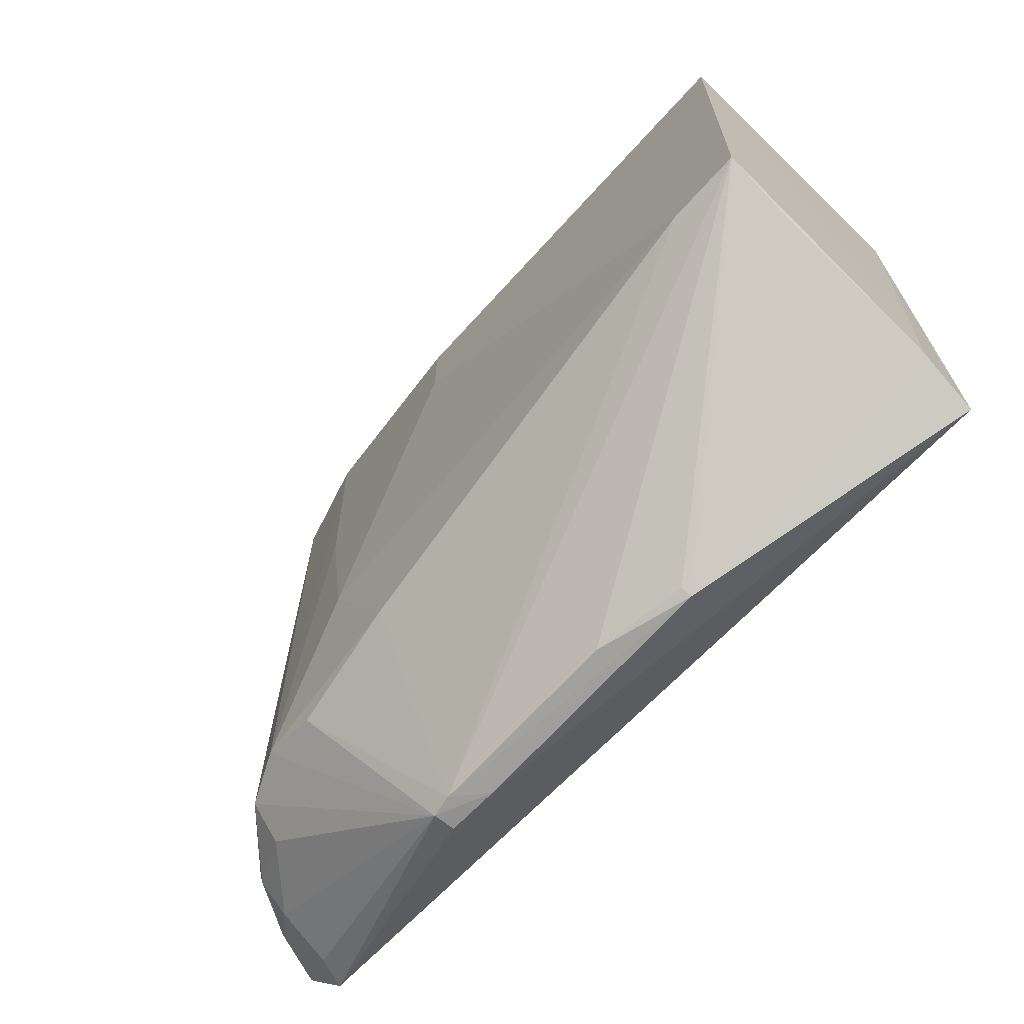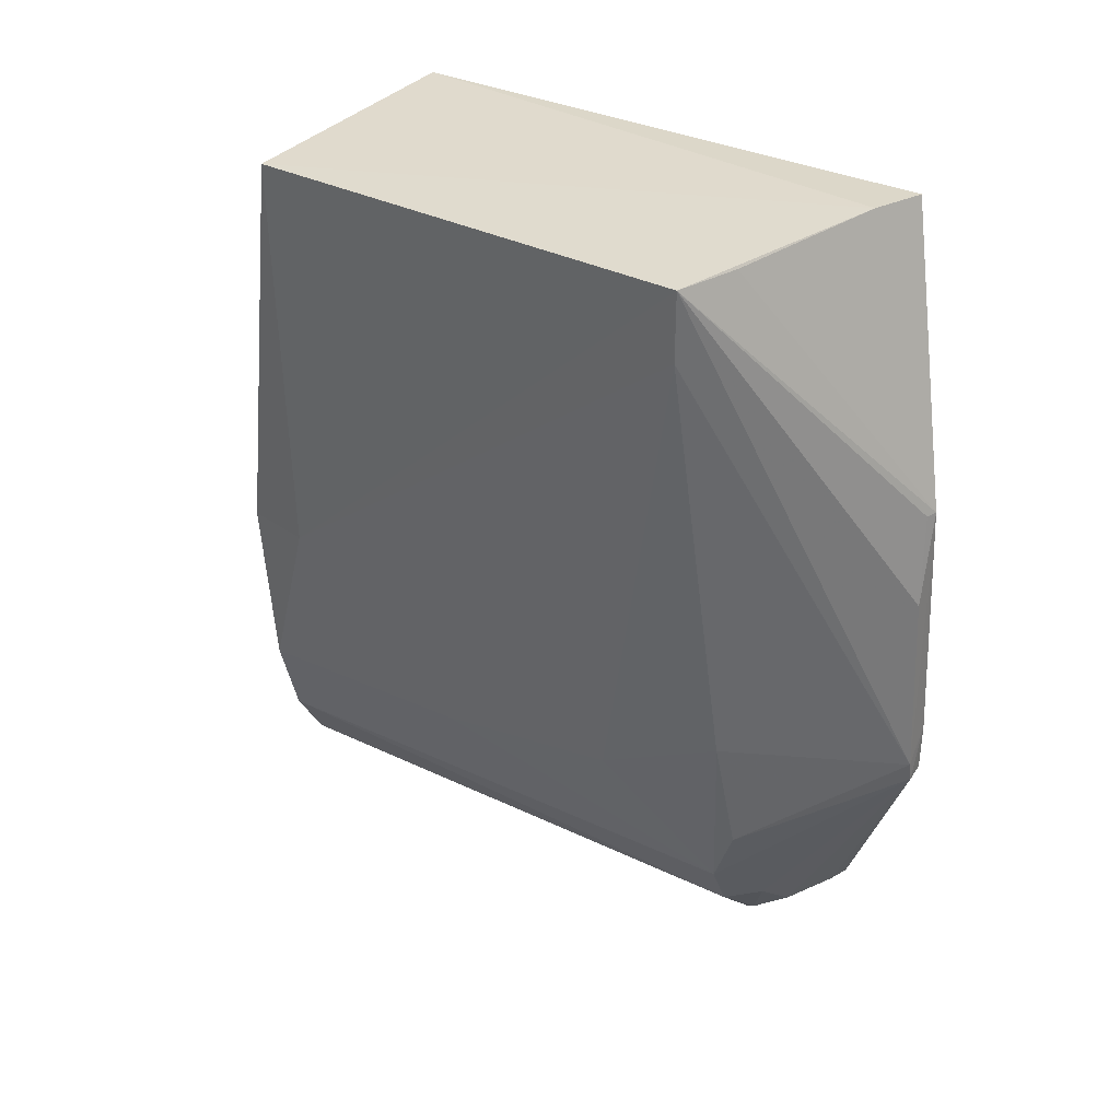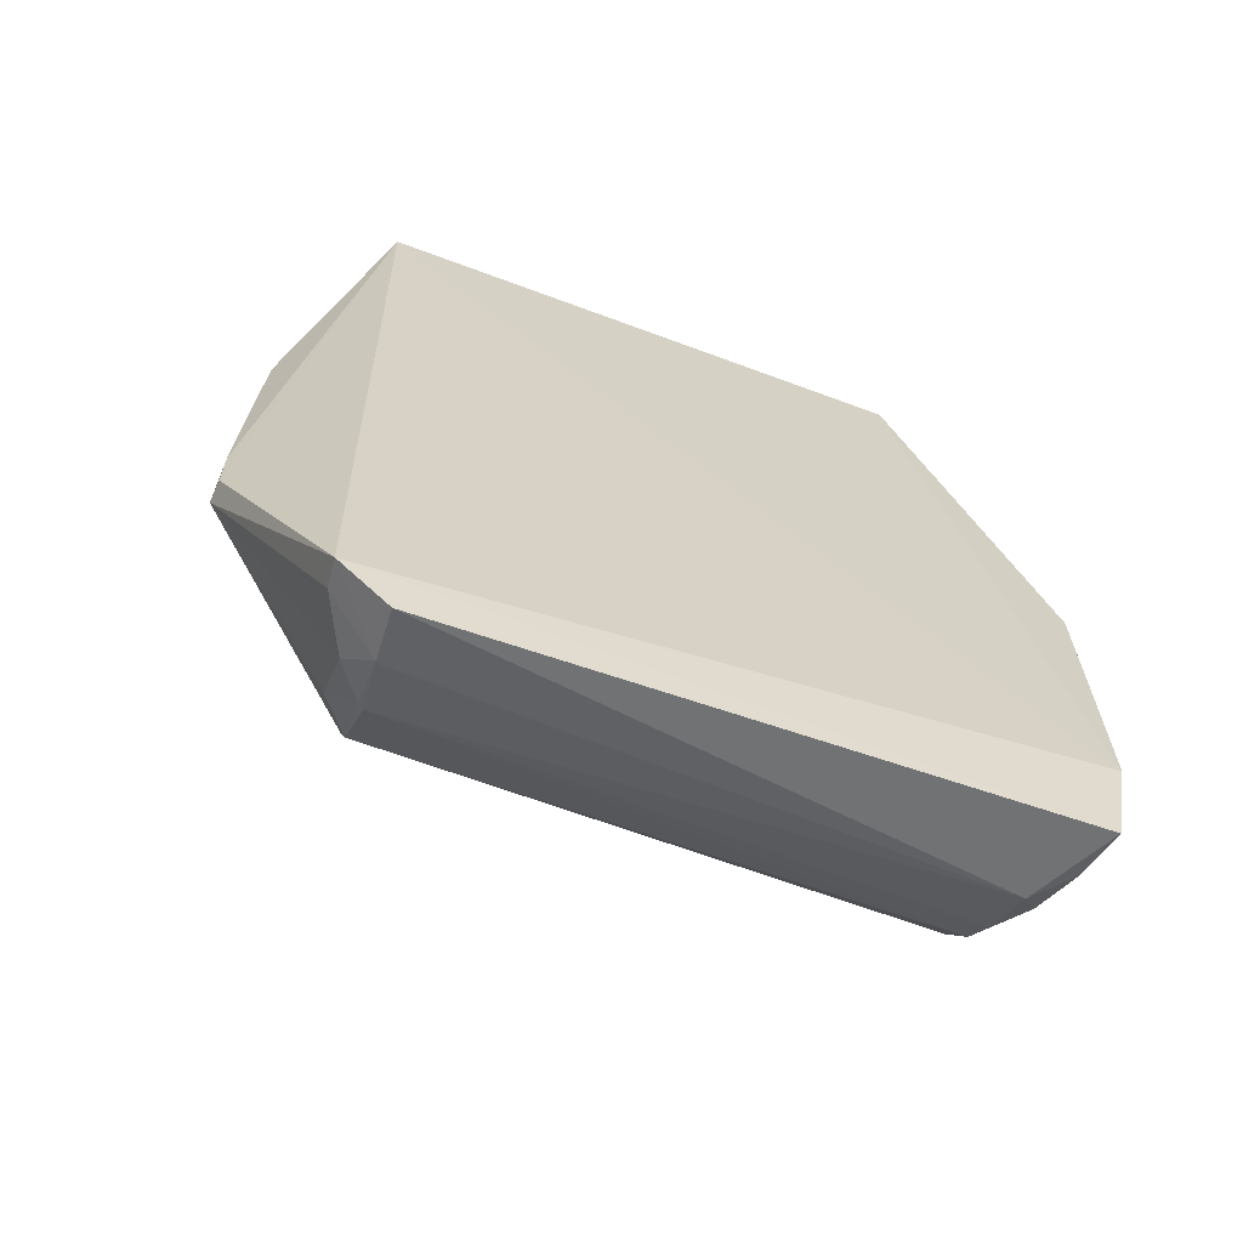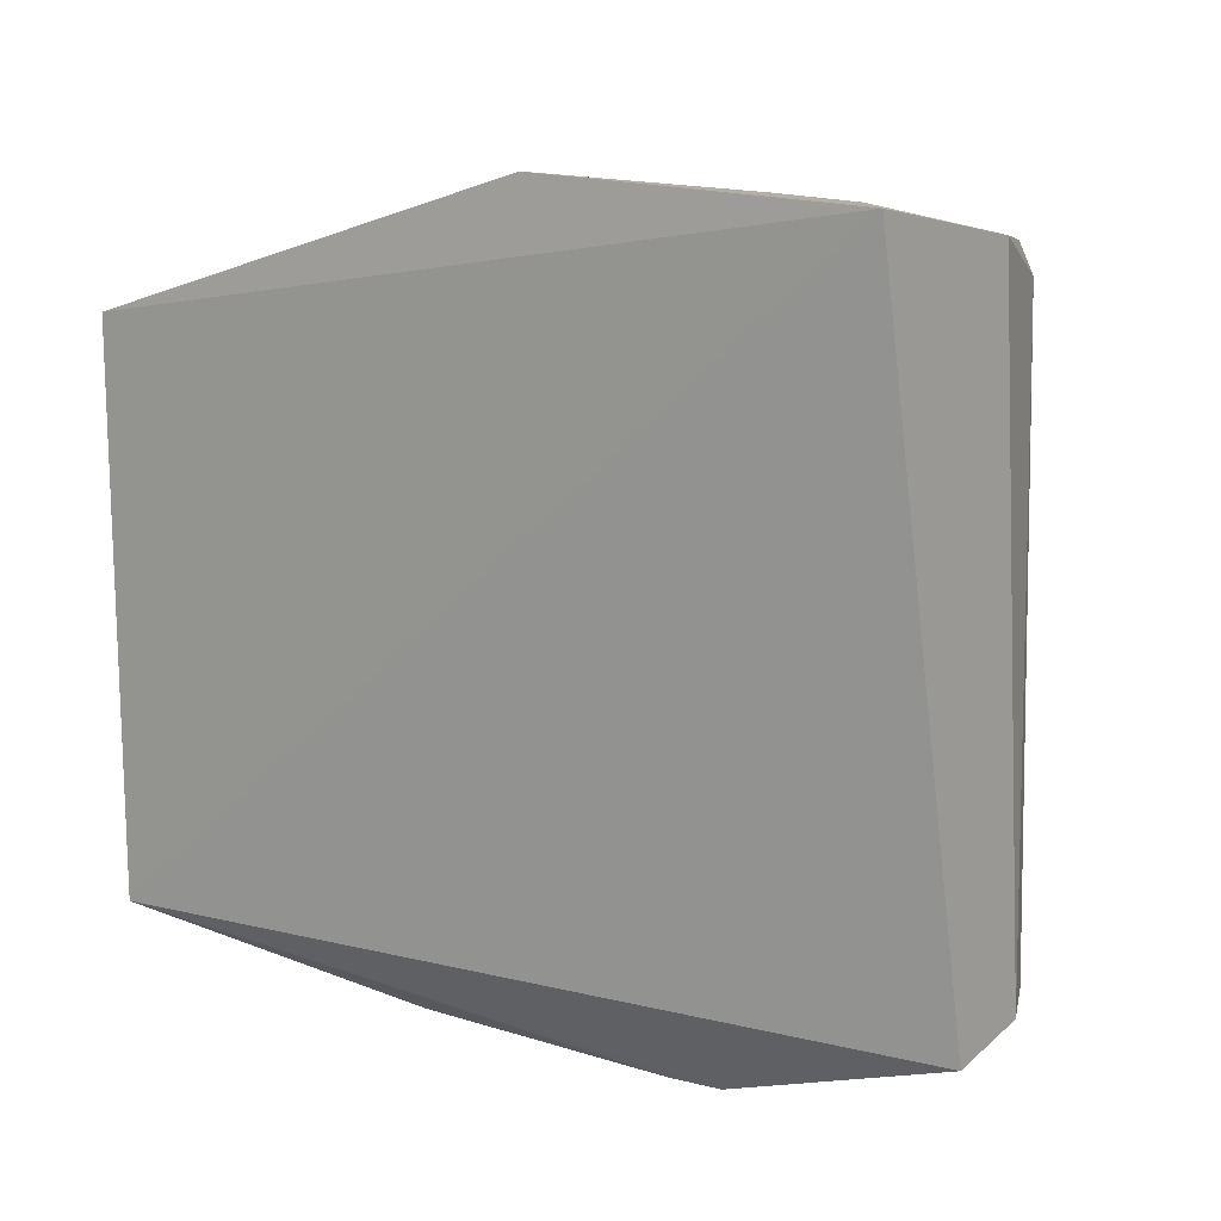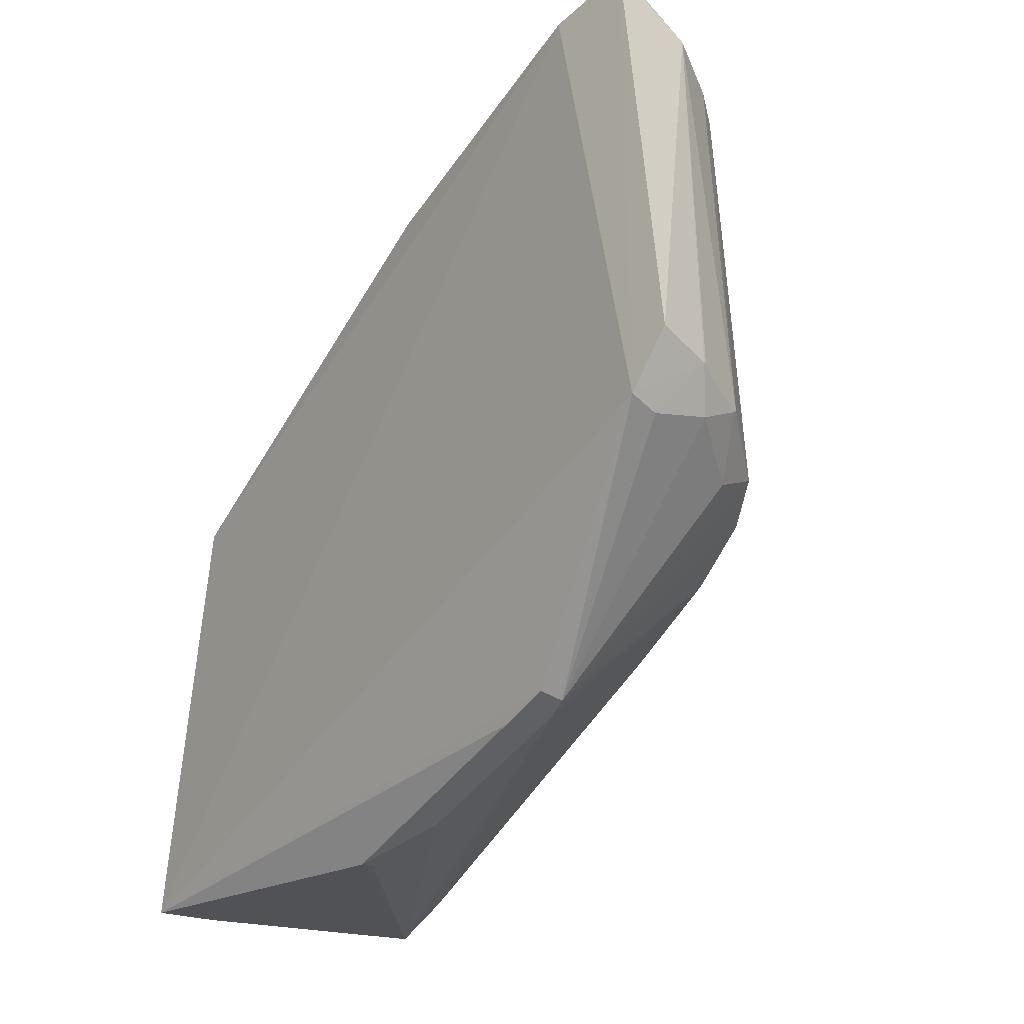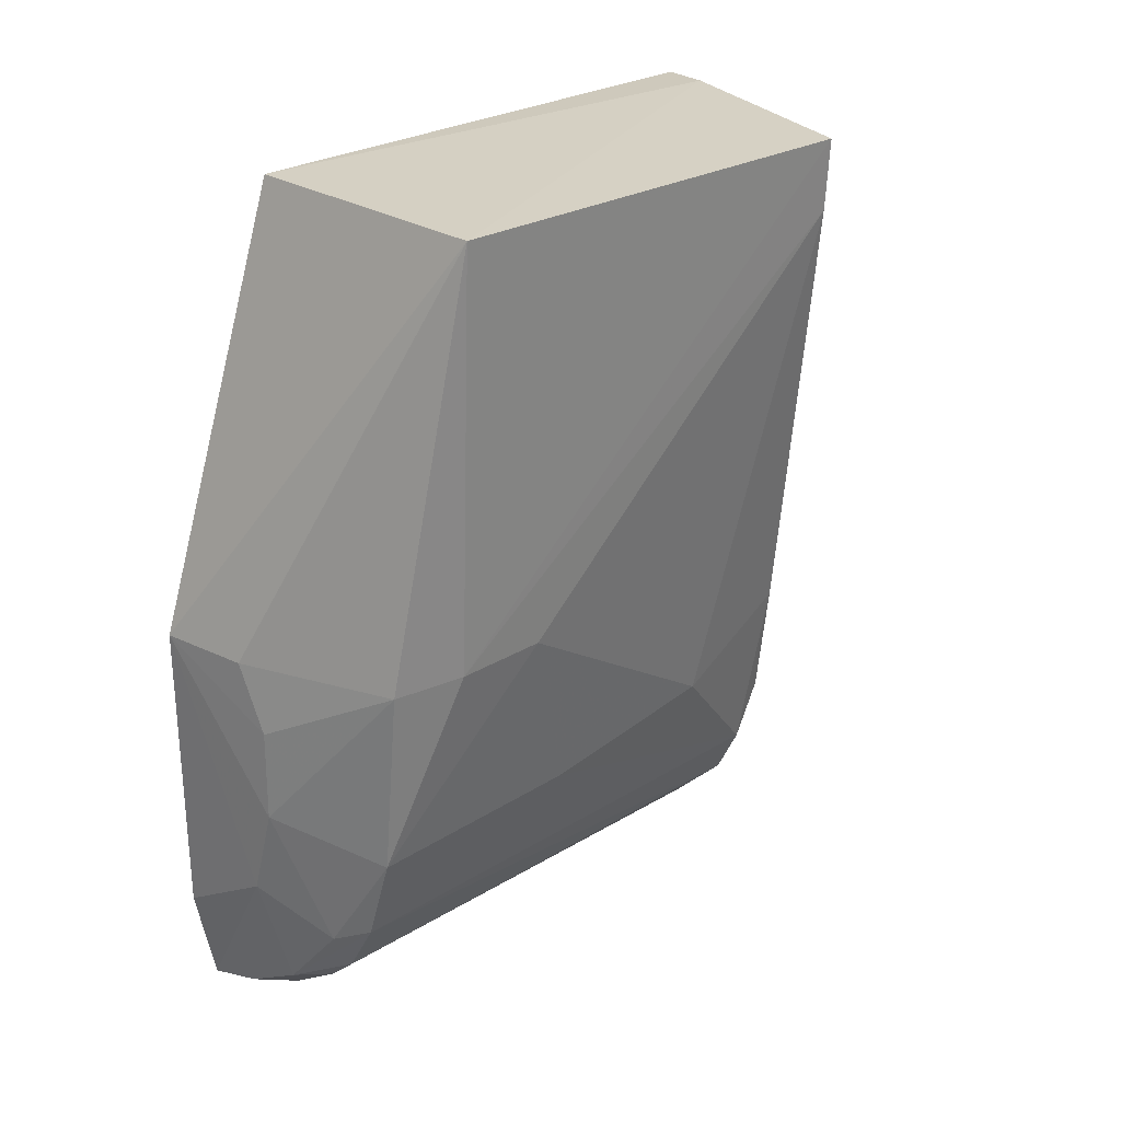
<metadata>
{"format":"obj","ext":"obj","renderer":"f3d","projection":"perspective","resolution":1024,"background":"white","views":[{"elev":-69.1,"azim":-44.2,"up":"+Y"},{"elev":33.4,"azim":-56.6,"up":"+Z"},{"elev":-64.8,"azim":69.7,"up":"+Z"},{"elev":15.2,"azim":119.0,"up":"+Y"},{"elev":-45.9,"azim":145.8,"up":"+Y"},{"elev":26.1,"azim":-134.3,"up":"+Z"}]}
</metadata>
<code>
v -0.08882 0.02916 0.1145
v -0.08845 -0.04009 0.1144
v -0.08699 0.0461 0.02068
v -0.08826 0.04422 0.008871
v -0.1254 -0.0294 0.1146
v -0.08734 -0.03781 0.01011
v -0.09592 -0.03786 0.115
v -0.1236 0.0289 0.1144
v -0.113 -0.03057 0.02467
v -0.1005 -0.05116 0.04371
v -0.08851 0.04733 0.06046
v -0.1173 0.03816 0.03619
v -0.1023 -0.03028 0.01099
v -0.09724 -0.05101 0.04123
v -0.1136 -0.03347 0.03231
v -0.09807 -0.05001 0.07964
v -0.09965 0.04495 0.02813
v -0.1218 0.01711 0.06087
v -0.1196 0.03801 0.06041
v -0.08801 -0.03143 0.004914
v -0.1054 -0.03411 0.01781
v -0.1094 0.03819 0.0179
v -0.09997 -0.0512 0.04104
v -0.125 -0.02916 0.1055
v -0.117 -0.03203 0.1144
v -0.1011 -0.0503 0.06799
v -0.09727 -0.05107 0.04773
v -0.1174 -0.01592 0.04015
v -0.1217 0.02901 0.06075
v -0.09977 0.04539 0.06024
v -0.1032 0.04491 0.03995
v -0.09915 0.03903 0.01028
v -0.09776 -0.03415 0.01098
v -0.1097 -0.03056 0.0182
v -0.1018 0.04181 0.01404
v -0.1138 0.03837 0.02505
v -0.1166 -0.0321 0.04823
v -0.09941 -0.04948 0.07957
v -0.1171 0.008935 0.03656
v -0.1033 0.04489 0.05165
v -0.0952 -0.03045 0.007195
v -0.1059 0.03851 0.01472
v -0.09484 -0.03104 0.00704
v -0.1017 -0.03099 0.0108
v -0.09115 -0.03745 0.01122
v -0.09477 0.04297 0.01026
v -0.1091 0.04052 0.02273
f 1 2 3
f 6 3 2
f 6 4 3
f 7 2 1
f 8 7 1
f 8 5 7
f 11 8 1
f 11 1 3
f 14 6 2
f 16 2 7
f 17 3 4
f 17 11 3
f 20 4 6
f 23 6 14
f 23 15 9
f 23 10 15
f 24 10 5
f 25 16 7
f 25 7 5
f 25 5 16
f 26 5 10
f 26 10 16
f 27 14 2
f 27 2 16
f 27 23 14
f 27 16 10
f 27 10 23
f 28 24 18
f 29 5 8
f 29 8 19
f 29 19 12
f 29 12 18
f 29 24 5
f 29 18 24
f 30 19 8
f 30 8 11
f 31 12 19
f 31 11 17
f 32 4 20
f 33 23 21
f 34 22 13
f 34 23 9
f 34 21 23
f 36 9 12
f 36 35 22
f 36 34 9
f 36 22 34
f 37 15 10
f 37 10 24
f 37 9 15
f 37 28 9
f 37 24 28
f 38 26 16
f 38 16 5
f 38 5 26
f 39 28 18
f 39 18 12
f 39 12 9
f 39 9 28
f 40 31 19
f 40 19 30
f 40 30 11
f 40 11 31
f 41 13 32
f 42 32 13
f 42 13 22
f 42 35 32
f 42 22 35
f 43 20 6
f 43 13 41
f 43 41 32
f 43 32 20
f 44 33 21
f 44 43 33
f 44 13 43
f 44 34 13
f 44 21 34
f 45 6 23
f 45 23 33
f 45 43 6
f 45 33 43
f 46 35 17
f 46 17 4
f 46 4 32
f 46 32 35
f 47 17 35
f 47 35 36
f 47 31 17
f 47 36 12
f 47 12 31

</code>
